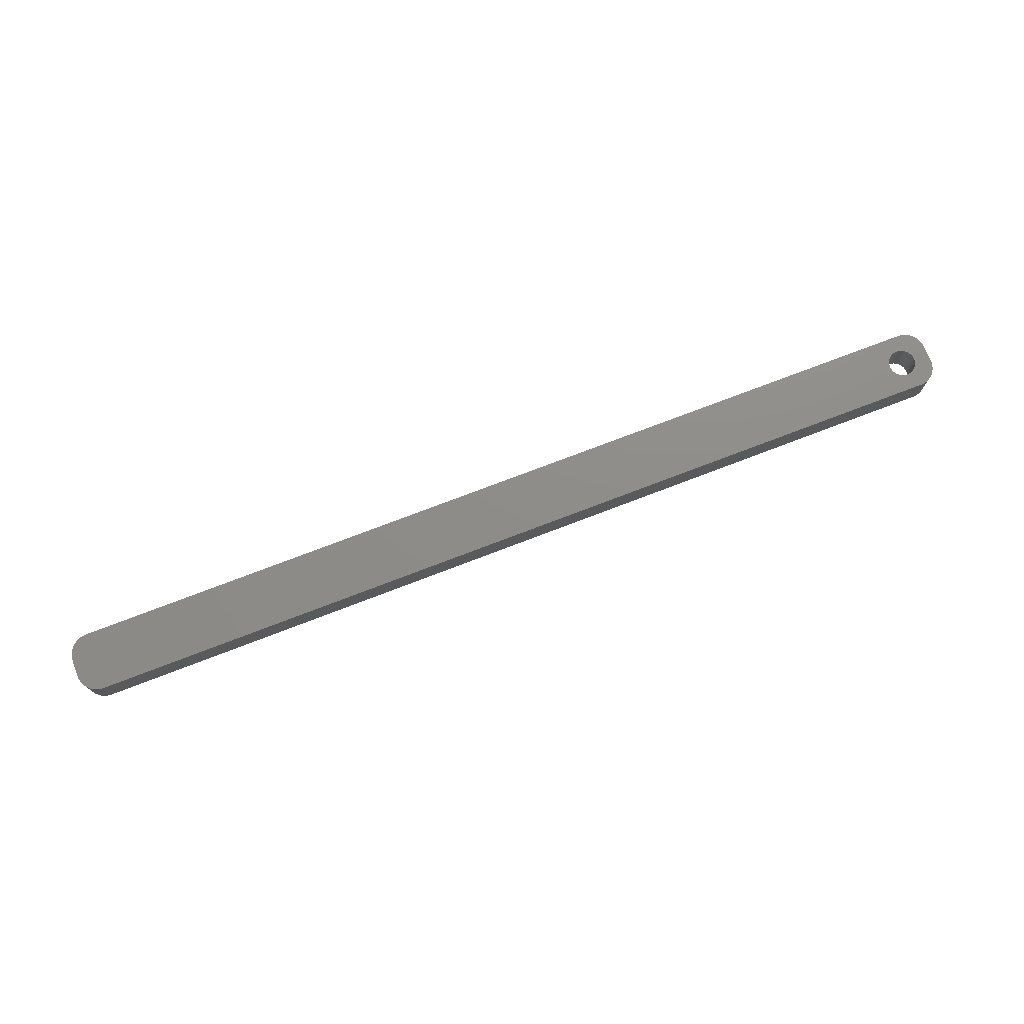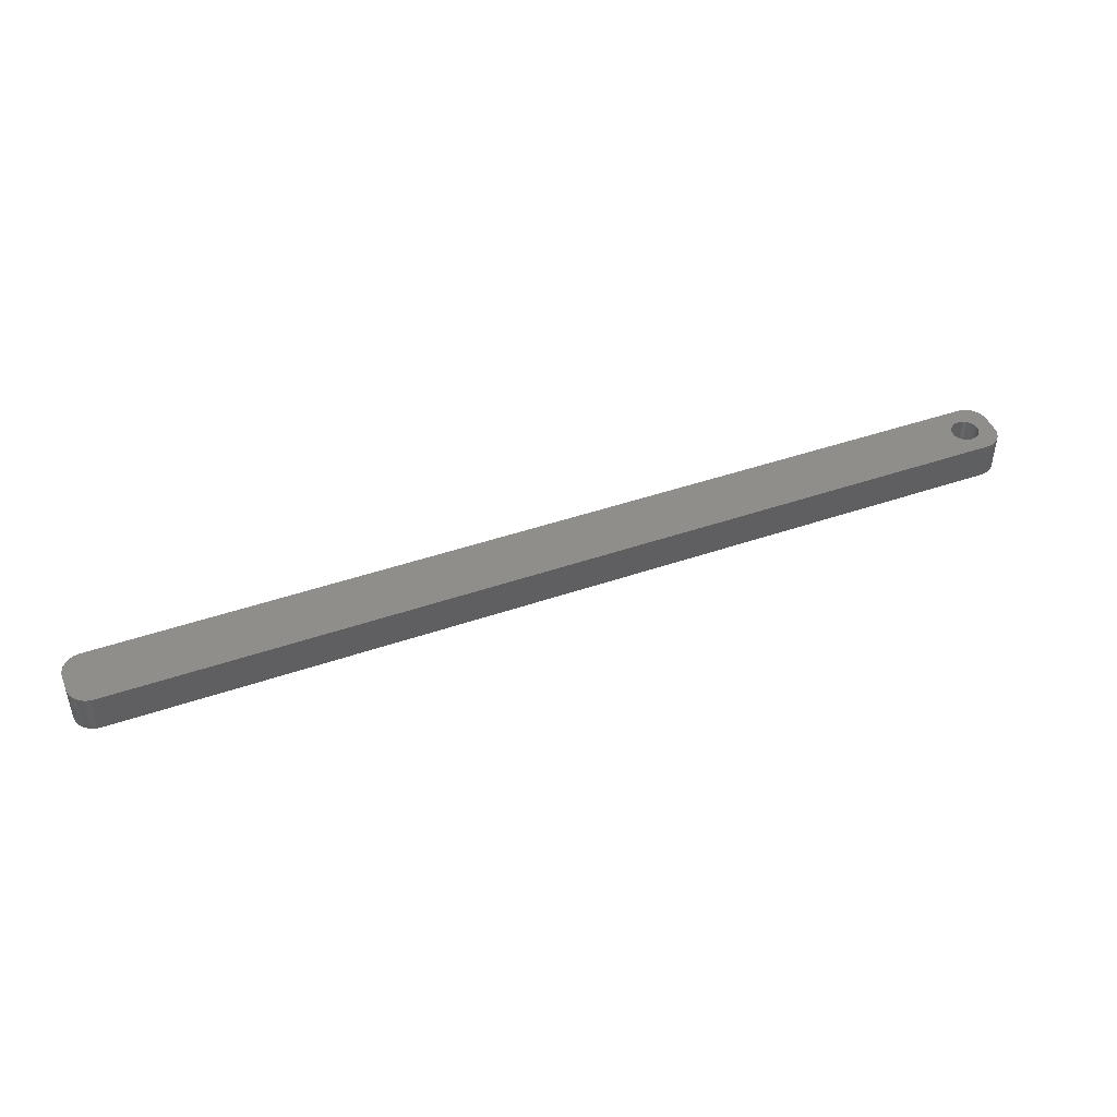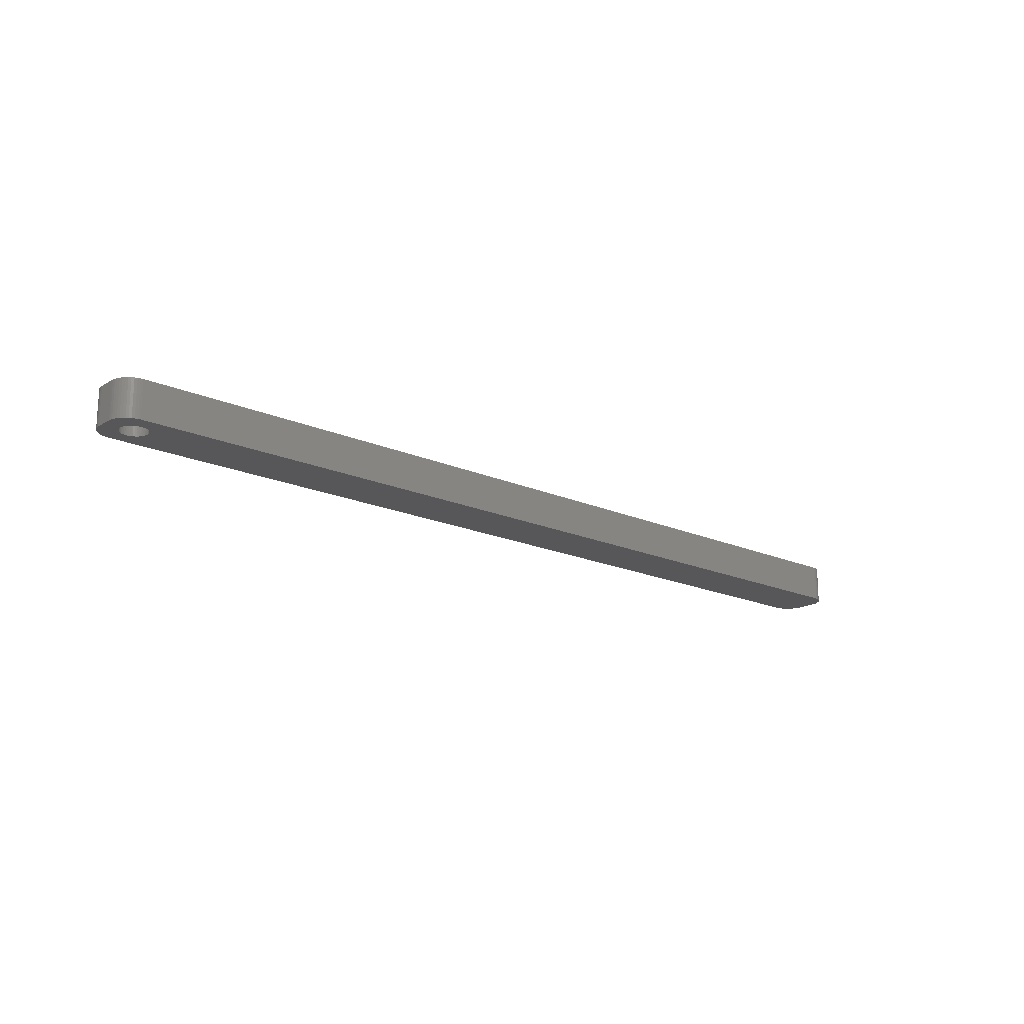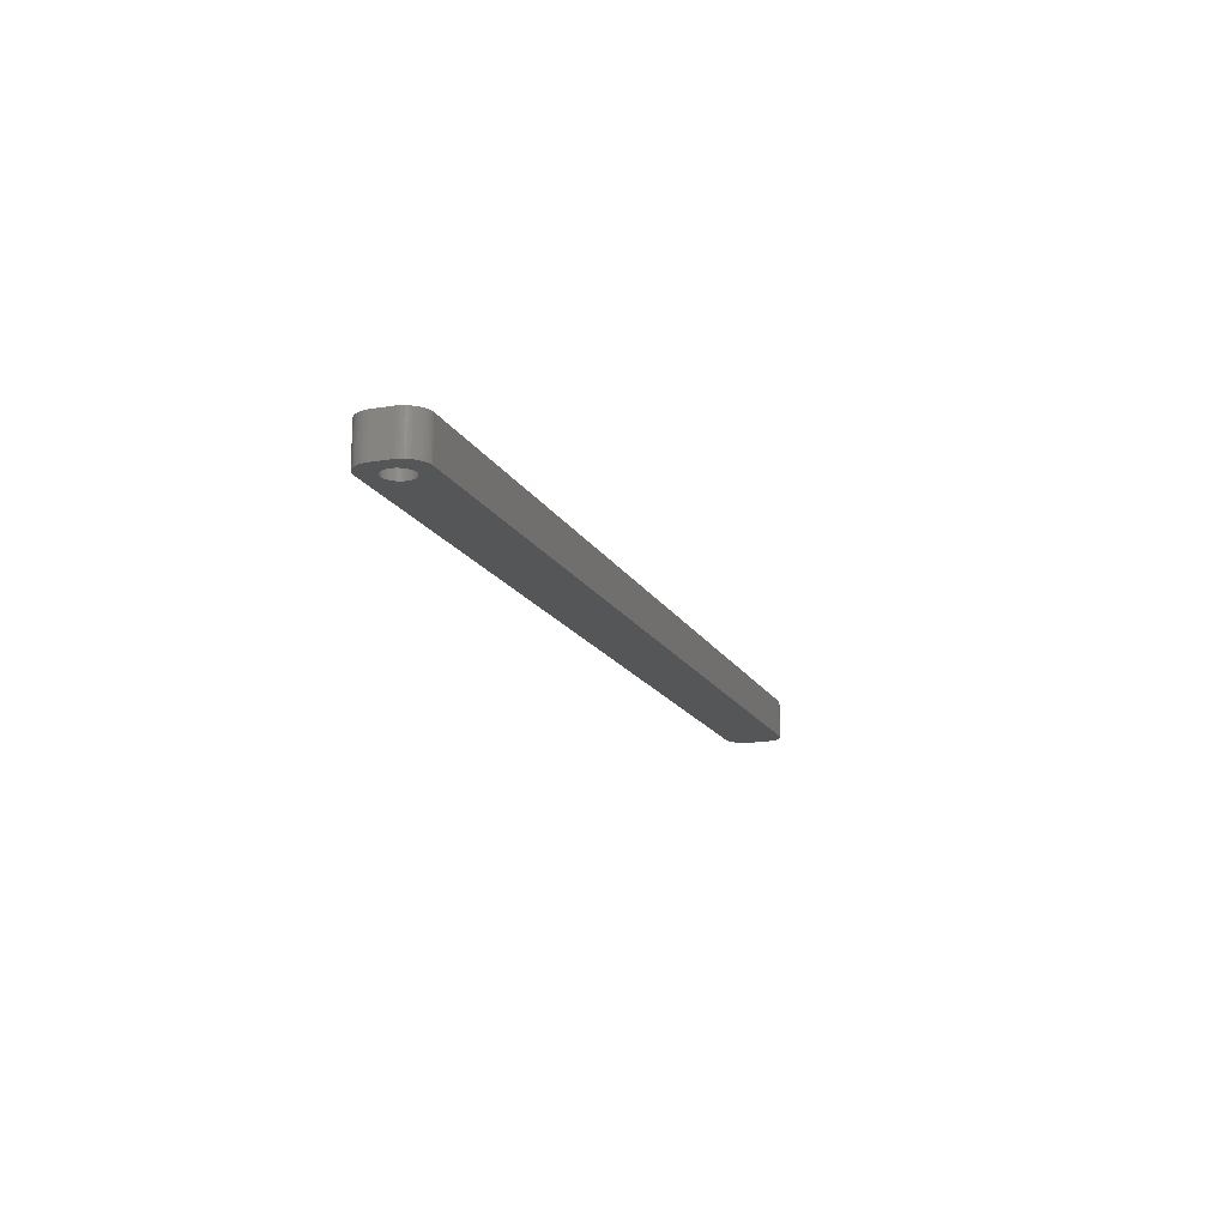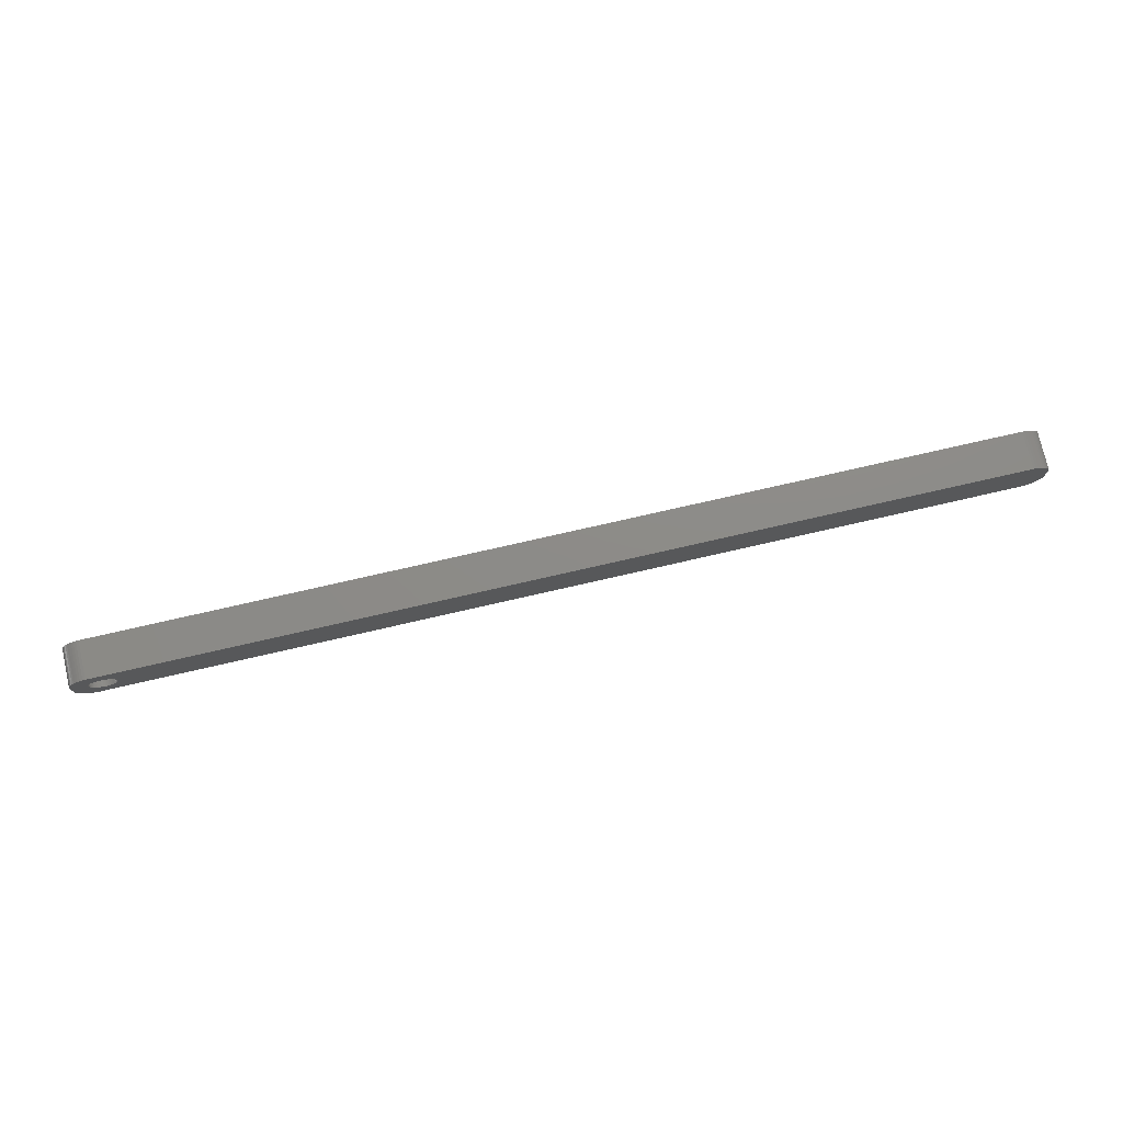
<metadata>
{"format":"stl","ext":"stl","renderer":"f3d","projection":"perspective","resolution":1024,"background":"white","views":[{"elev":74.3,"azim":159.0,"up":"+Z"},{"elev":45.1,"azim":158.3,"up":"+Z"},{"elev":-18.0,"azim":-40.9,"up":"+Z"},{"elev":-15.6,"azim":-70.8,"up":"+Z"},{"elev":75.6,"azim":-12.9,"up":"+Y"}]}
</metadata>
<code>
# stl→obj: 204 verts, 408 faces
v -102 1.196 0
v -102.2 1.566 9
v -102.2 1.566 0
v -102 1.196 9
v -102.4 1.91 9
v -102.4 1.91 0
v -104 3.091 0
v -103.6 2.941 9
v -104 3.091 9
v -103.6 2.941 0
v -106.4 2.941 0
v -106 3.091 9
v -106.4 2.941 9
v -106 3.091 0
v -108 1.196 9
v -107.8 1.566 0
v -107.8 1.566 9
v -108 1.196 0
v -101.9 -0.8082 0
v -101.8 -0.4073 9
v -101.8 -0.4073 0
v -101.9 -0.8082 9
v -104.8 3.244 0
v -104.4 3.192 9
v -104.8 3.244 9
v -104.4 3.192 0
v -103.3 2.744 0
v -102.9 2.504 9
v -103.3 2.744 9
v -102.9 2.504 0
v -108.2 0.4073 9
v -108.1 0.8082 0
v -108.1 0.8082 9
v -108.2 0.4073 0
v -107.6 1.91 9
v -107.4 2.225 0
v -107.4 2.225 9
v -107.6 1.91 0
v -106.7 2.744 0
v -106.7 2.744 9
v -105.6 3.192 0
v -105.2 3.244 9
v -105.6 3.192 9
v -105.2 3.244 0
v -101.8 0 0
v -101.8 0.4073 9
v -101.8 0.4073 0
v -101.8 0 9
v -102 -1.196 0
v -102 -1.196 9
v -102.9 -2.504 0
v -103.3 -2.744 9
v -102.9 -2.504 9
v -103.3 -2.744 0
v -101.9 0.8082 9
v -101.9 0.8082 0
v -102.6 2.225 9
v -102.6 2.225 0
v -108.2 0 9
v -108.2 0 0
v 107.3 6.99 9
v 112 2 9
v 112 2.627 9
v 112 -2 9
v 111.8 3.243 9
v 107.3 -6.99 9
v 111.6 3.841 9
v 112 -2.627 9
v 111.4 4.409 9
v 111.8 -3.243 9
v 111 4.939 9
v 111.6 -3.841 9
v 110.6 5.423 9
v 111.4 -4.409 9
v 110.2 5.853 9
v 111 -4.939 9
v 109.7 6.222 9
v 110.6 -5.423 9
v 109.1 6.524 9
v 110.2 -5.853 9
v 108.5 6.755 9
v 109.7 -6.222 9
v 107.9 6.911 9
v 109.1 -6.524 9
v 108.5 -6.755 9
v 107.9 -6.911 9
v -107.3 6.99 9
v -107.9 6.911 9
v -108.5 6.755 9
v -109.1 6.524 9
v -107.1 2.504 9
v -109.7 6.222 9
v -110.2 5.853 9
v -110.6 5.423 9
v -111 4.939 9
v -102.2 -1.566 9
v -102.4 -1.91 9
v -102.6 -2.225 9
v -107.3 -6.99 9
v -103.6 -2.941 9
v -104 -3.091 9
v -104.4 -3.192 9
v -104.8 -3.244 9
v -105.2 -3.244 9
v -105.6 -3.192 9
v -106 -3.091 9
v -106.4 -2.941 9
v -107.9 -6.911 9
v -106.7 -2.744 9
v -109.1 -6.524 9
v -107.1 -2.504 9
v -110.2 -5.853 9
v -107.4 -2.225 9
v -111 -4.939 9
v -107.6 -1.91 9
v -111.6 -3.841 9
v -107.8 -1.566 9
v -112 -2.627 9
v -108 -1.196 9
v -112 -2 9
v -108.1 -0.8082 9
v -108.2 -0.4073 9
v -108.5 -6.755 9
v -111.4 4.409 9
v -111.6 3.841 9
v -112 2 9
v -111.8 3.243 9
v -112 2.627 9
v -109.7 -6.222 9
v -110.6 -5.423 9
v -111.4 -4.409 9
v -111.8 -3.243 9
v -107.1 2.504 0
v -102.4 -1.91 0
v -102.2 -1.566 0
v -104.8 -3.244 0
v -105.2 -3.244 0
v -108.1 -0.8082 0
v -108 -1.196 0
v -107.8 -1.566 0
v -104.4 -3.192 0
v 107.3 -6.99 0
v 112 -2 0
v 112 -2.627 0
v 112 2 0
v 111.8 -3.243 0
v 107.3 6.99 0
v 111.6 -3.841 0
v 112 2.627 0
v 111.4 -4.409 0
v 111.8 3.243 0
v 111 -4.939 0
v 111.6 3.841 0
v 110.6 -5.423 0
v 111.4 4.409 0
v 110.2 -5.853 0
v 111 4.939 0
v 109.7 -6.222 0
v 110.6 5.423 0
v 109.1 -6.524 0
v 110.2 5.853 0
v 108.5 -6.755 0
v 109.7 6.222 0
v 107.9 -6.911 0
v 109.1 6.524 0
v 108.5 6.755 0
v 107.9 6.911 0
v -102.6 -2.225 0
v -107.3 -6.99 0
v -103.6 -2.941 0
v -104 -3.091 0
v -105.6 -3.192 0
v -106 -3.091 0
v -106.4 -2.941 0
v -107.9 -6.911 0
v -106.7 -2.744 0
v -108.5 -6.755 0
v -109.1 -6.524 0
v -107.1 -2.504 0
v -109.7 -6.222 0
v -110.2 -5.853 0
v -107.4 -2.225 0
v -110.6 -5.423 0
v -111 -4.939 0
v -107.6 -1.91 0
v -107.3 6.99 0
v -107.9 6.911 0
v -109.1 6.524 0
v -110.2 5.853 0
v -111 4.939 0
v -111.6 3.841 0
v -112 2.627 0
v -112 2 0
v -108.5 6.755 0
v -111.4 -4.409 0
v -111.6 -3.841 0
v -112 -2 0
v -111.8 -3.243 0
v -112 -2.627 0
v -109.7 6.222 0
v -110.6 5.423 0
v -108.2 -0.4073 0
v -111.4 4.409 0
v -111.8 3.243 0
f 1 2 3
f 2 1 4
f 3 5 6
f 5 3 2
f 7 8 9
f 8 7 10
f 11 12 13
f 12 11 14
f 15 16 17
f 16 15 18
f 19 20 21
f 20 19 22
f 23 24 25
f 24 23 26
f 27 28 29
f 28 27 30
f 31 32 33
f 32 31 34
f 35 36 37
f 36 35 38
f 39 13 40
f 13 39 11
f 41 42 43
f 42 41 44
f 45 46 47
f 46 45 48
f 49 22 19
f 22 49 50
f 51 52 53
f 52 51 54
f 47 55 56
f 55 47 46
f 56 4 1
f 4 56 55
f 30 57 28
f 57 30 58
f 6 57 58
f 57 6 5
f 44 25 42
f 25 44 23
f 26 9 24
f 9 26 7
f 10 29 8
f 29 10 27
f 59 34 31
f 34 59 60
f 61 62 63
f 62 61 64
f 61 63 65
f 66 64 61
f 61 65 67
f 64 66 68
f 61 67 69
f 68 66 70
f 61 69 71
f 70 66 72
f 61 71 73
f 72 66 74
f 61 73 75
f 74 66 76
f 61 75 77
f 76 66 78
f 61 77 79
f 78 66 80
f 61 79 81
f 80 66 82
f 61 81 83
f 82 66 84
f 84 66 85
f 85 66 86
f 61 48 66
f 61 46 48
f 61 55 46
f 61 4 55
f 61 2 4
f 61 5 2
f 61 57 5
f 87 57 61
f 57 87 28
f 28 87 29
f 29 87 8
f 8 87 9
f 9 87 24
f 24 87 25
f 25 87 42
f 87 43 42
f 87 12 43
f 87 13 12
f 88 13 87
f 13 88 40
f 89 40 88
f 90 40 89
f 40 90 91
f 92 91 90
f 93 91 92
f 91 93 37
f 94 37 93
f 95 37 94
f 37 95 35
f 20 66 48
f 22 66 20
f 50 66 22
f 96 66 50
f 97 66 96
f 98 66 97
f 99 98 53
f 99 53 52
f 99 52 100
f 99 100 101
f 99 101 102
f 99 102 103
f 99 103 104
f 98 99 66
f 105 99 104
f 106 99 105
f 107 99 106
f 108 107 109
f 110 109 111
f 112 111 113
f 114 113 115
f 116 115 117
f 107 108 99
f 118 117 119
f 120 119 121
f 120 121 122
f 120 122 59
f 109 123 108
f 124 35 95
f 125 35 124
f 120 59 126
f 35 125 17
f 119 120 118
f 127 17 125
f 109 110 123
f 128 17 127
f 111 129 110
f 17 128 15
f 111 112 129
f 126 15 128
f 113 130 112
f 15 126 33
f 113 114 130
f 33 126 31
f 115 131 114
f 31 126 59
f 115 116 131
f 117 132 116
f 117 118 132
f 33 18 15
f 18 33 32
f 17 38 35
f 38 17 16
f 14 43 12
f 43 14 41
f 133 40 91
f 40 133 39
f 36 91 37
f 91 36 133
f 21 48 45
f 48 21 20
f 134 96 135
f 96 134 97
f 136 104 103
f 104 136 137
f 119 138 121
f 138 119 139
f 117 139 119
f 139 117 140
f 141 103 102
f 103 141 136
f 142 143 144
f 143 142 145
f 142 144 146
f 147 145 142
f 142 146 148
f 145 147 149
f 142 148 150
f 149 147 151
f 142 150 152
f 151 147 153
f 142 152 154
f 153 147 155
f 142 154 156
f 155 147 157
f 142 156 158
f 157 147 159
f 142 158 160
f 159 147 161
f 142 160 162
f 161 147 163
f 142 162 164
f 163 147 165
f 165 147 166
f 166 147 167
f 142 45 147
f 142 21 45
f 142 19 21
f 142 49 19
f 142 135 49
f 142 134 135
f 142 168 134
f 169 168 142
f 168 169 51
f 51 169 54
f 54 169 170
f 170 169 171
f 171 169 141
f 141 169 136
f 136 169 137
f 169 172 137
f 169 173 172
f 169 174 173
f 175 174 169
f 174 175 176
f 177 176 175
f 178 176 177
f 176 178 179
f 180 179 178
f 181 179 180
f 179 181 182
f 183 182 181
f 184 182 183
f 182 184 185
f 47 147 45
f 56 147 47
f 1 147 56
f 3 147 1
f 6 147 3
f 58 147 6
f 186 58 30
f 186 30 27
f 186 27 10
f 186 10 7
f 186 7 26
f 186 26 23
f 186 23 44
f 58 186 147
f 41 186 44
f 14 186 41
f 11 186 14
f 187 11 39
f 188 39 133
f 189 133 36
f 190 36 38
f 191 38 16
f 11 187 186
f 192 16 18
f 193 18 32
f 193 32 34
f 193 34 60
f 39 194 187
f 195 185 184
f 196 185 195
f 193 60 197
f 185 196 140
f 18 193 192
f 198 140 196
f 39 188 194
f 199 140 198
f 133 200 188
f 140 199 139
f 133 189 200
f 197 139 199
f 36 201 189
f 139 197 138
f 36 190 201
f 138 197 202
f 38 203 190
f 202 197 60
f 38 191 203
f 16 204 191
f 16 192 204
f 171 102 101
f 102 171 141
f 54 100 52
f 100 54 170
f 170 101 100
f 101 170 171
f 168 53 98
f 53 168 51
f 135 50 49
f 50 135 96
f 176 111 109
f 111 176 179
f 172 106 105
f 106 172 173
f 137 105 104
f 105 137 172
f 113 185 115
f 185 113 182
f 179 113 111
f 113 179 182
f 121 202 122
f 202 121 138
f 122 60 59
f 60 122 202
f 168 97 134
f 97 168 98
f 174 109 107
f 109 174 176
f 115 140 117
f 140 115 185
f 173 107 106
f 107 173 174
f 197 126 193
f 126 197 120
f 199 120 197
f 120 199 118
f 147 87 61
f 87 147 186
f 169 66 99
f 66 169 142
f 193 128 192
f 128 193 126
f 74 148 72
f 148 74 150
f 190 94 201
f 94 190 95
f 178 123 110
f 123 178 177
f 175 99 108
f 99 175 169
f 180 110 129
f 110 180 178
f 183 112 130
f 112 183 181
f 64 145 62
f 145 64 143
f 72 146 70
f 146 72 148
f 160 82 84
f 82 160 158
f 65 153 67
f 153 65 151
f 159 75 73
f 75 159 161
f 165 81 79
f 81 165 166
f 166 83 81
f 83 166 167
f 167 61 83
f 61 167 147
f 194 90 89
f 90 194 188
f 196 132 198
f 132 196 116
f 195 116 196
f 116 195 131
f 183 114 184
f 114 183 130
f 184 131 195
f 131 184 114
f 177 108 123
f 108 177 175
f 181 129 112
f 129 181 180
f 68 143 64
f 143 68 144
f 76 150 74
f 150 76 152
f 156 78 80
f 78 156 154
f 158 80 82
f 80 158 156
f 78 152 76
f 152 78 154
f 162 84 85
f 84 162 160
f 142 86 66
f 86 142 164
f 71 159 73
f 159 71 157
f 67 155 69
f 155 67 153
f 161 77 75
f 77 161 163
f 163 79 77
f 79 163 165
f 189 94 93
f 94 189 201
f 186 88 87
f 88 186 187
f 192 127 204
f 127 192 128
f 204 125 191
f 125 204 127
f 198 118 199
f 118 198 132
f 164 85 86
f 85 164 162
f 69 157 71
f 157 69 155
f 187 89 88
f 89 187 194
f 203 95 190
f 95 203 124
f 191 124 203
f 124 191 125
f 62 149 63
f 149 62 145
f 63 151 65
f 151 63 149
f 70 144 68
f 144 70 146
f 200 93 92
f 93 200 189
f 188 92 90
f 92 188 200

</code>
